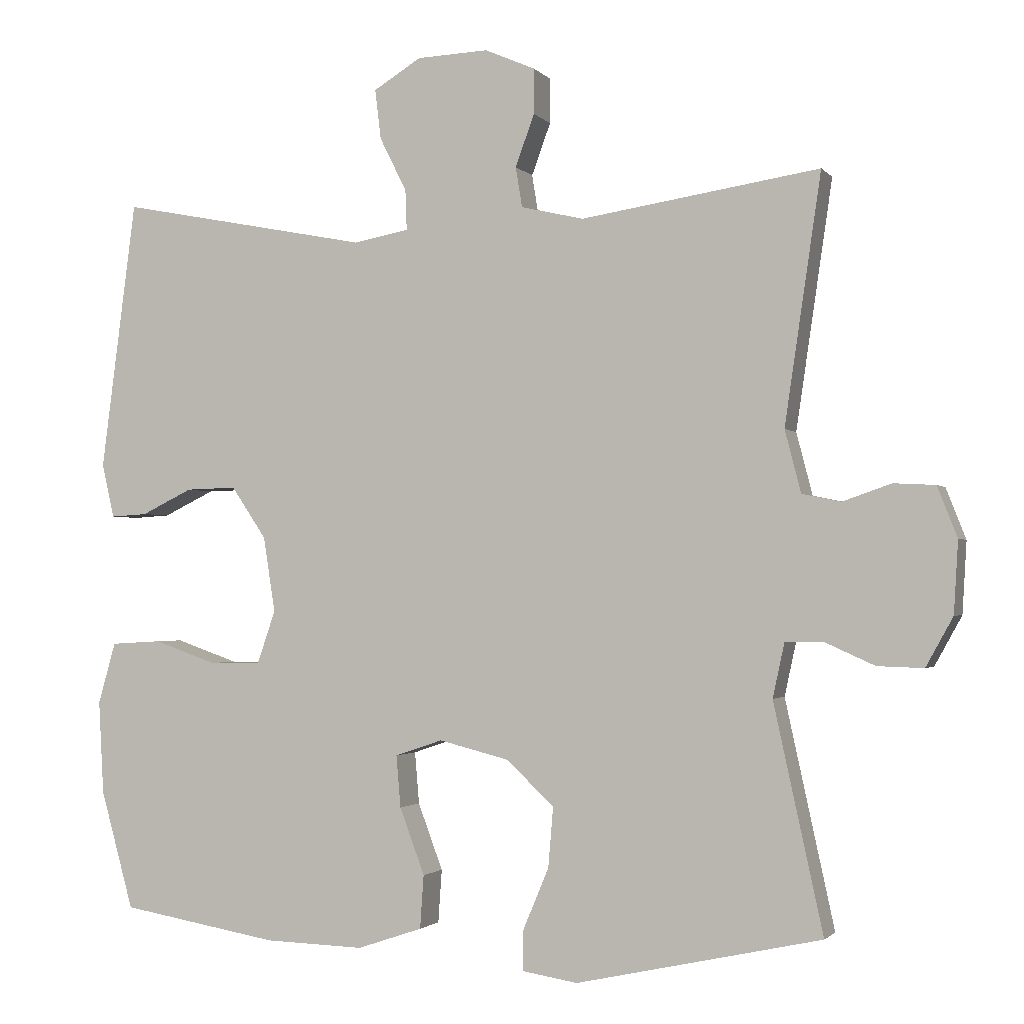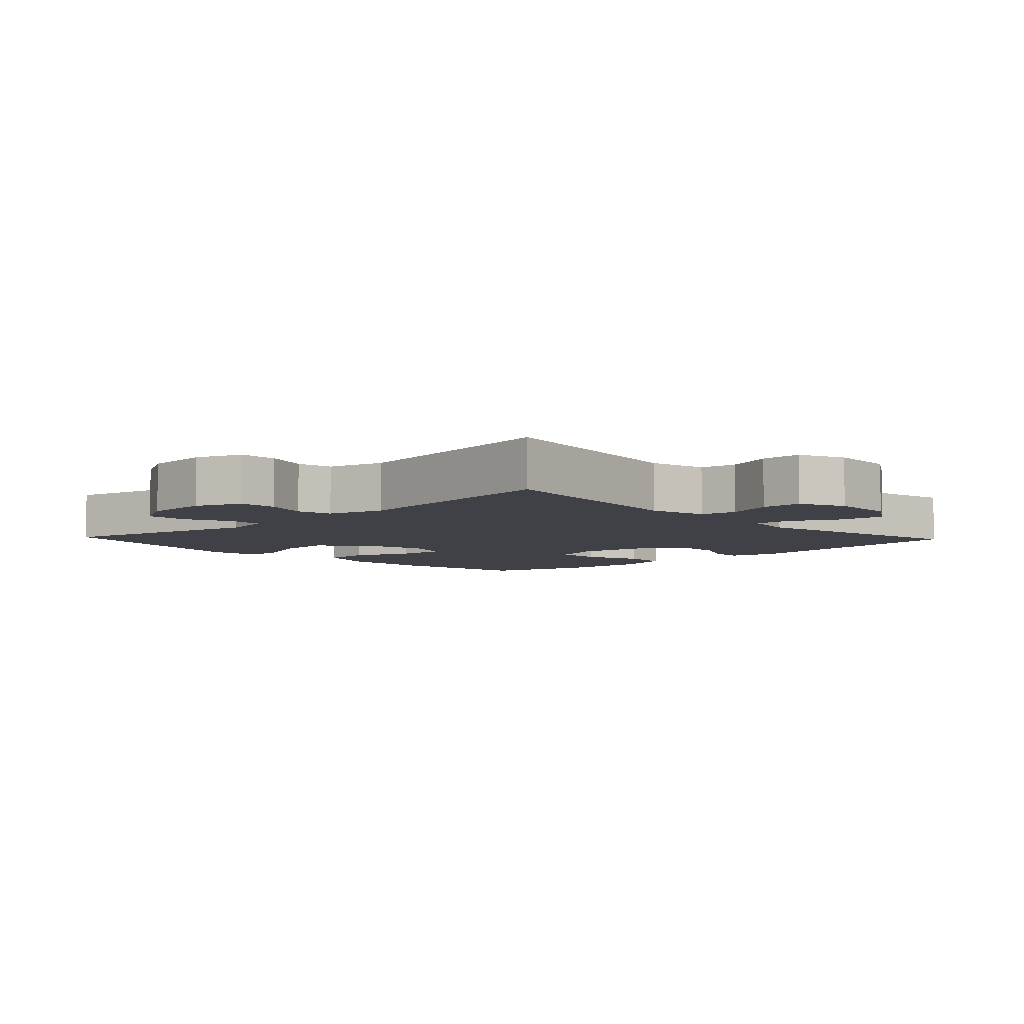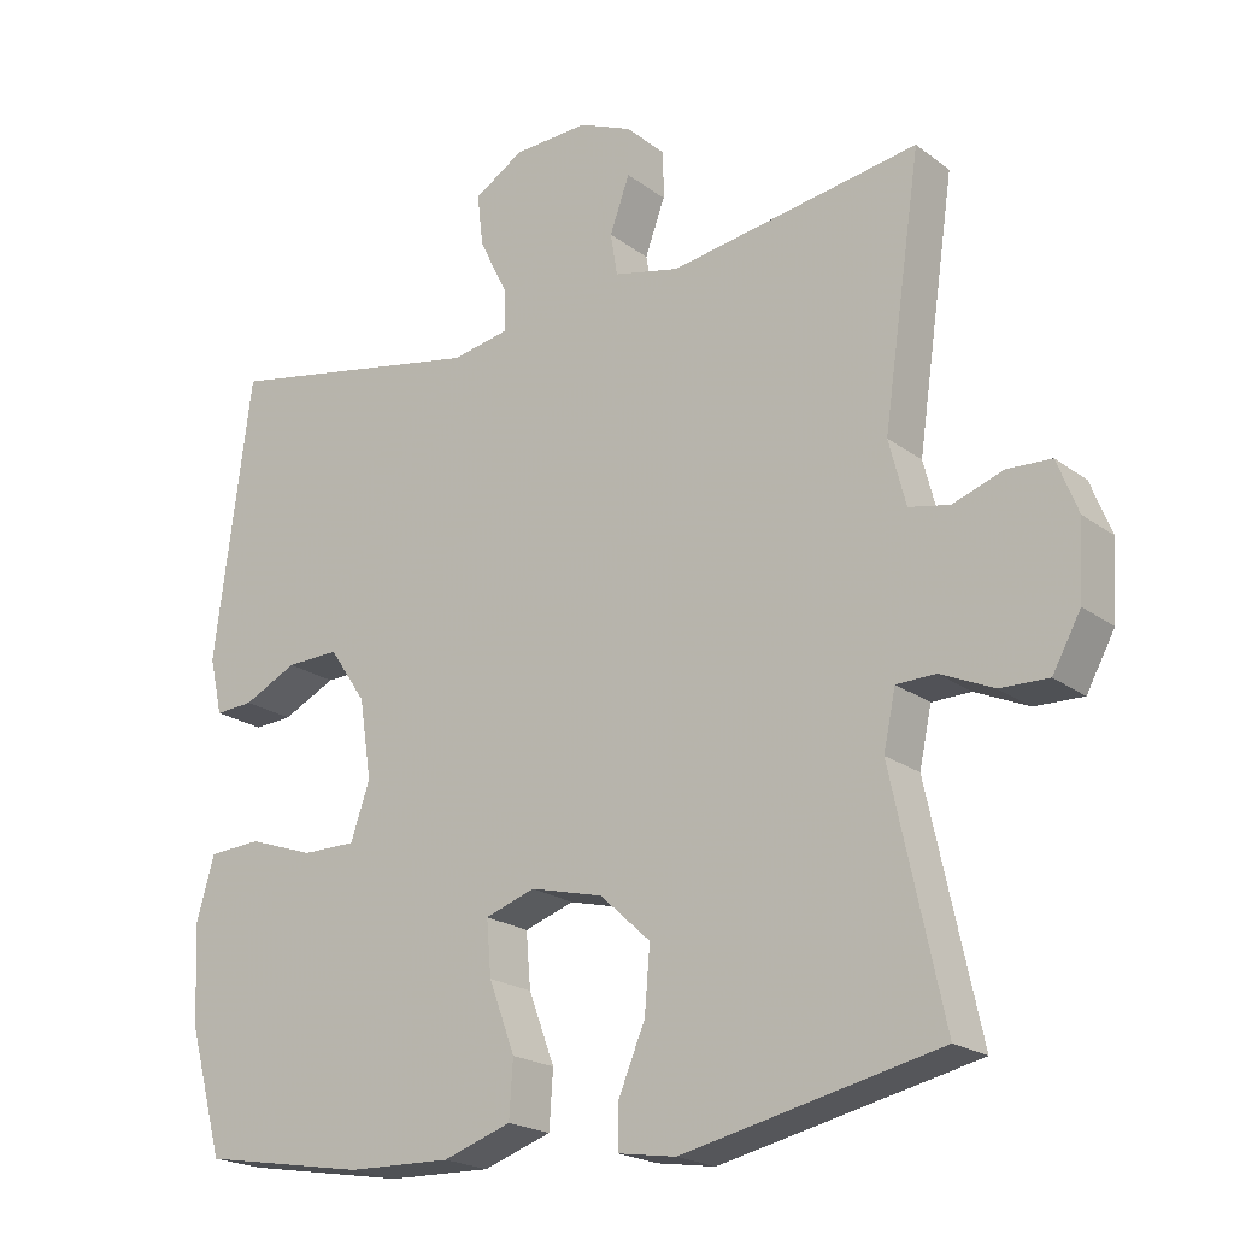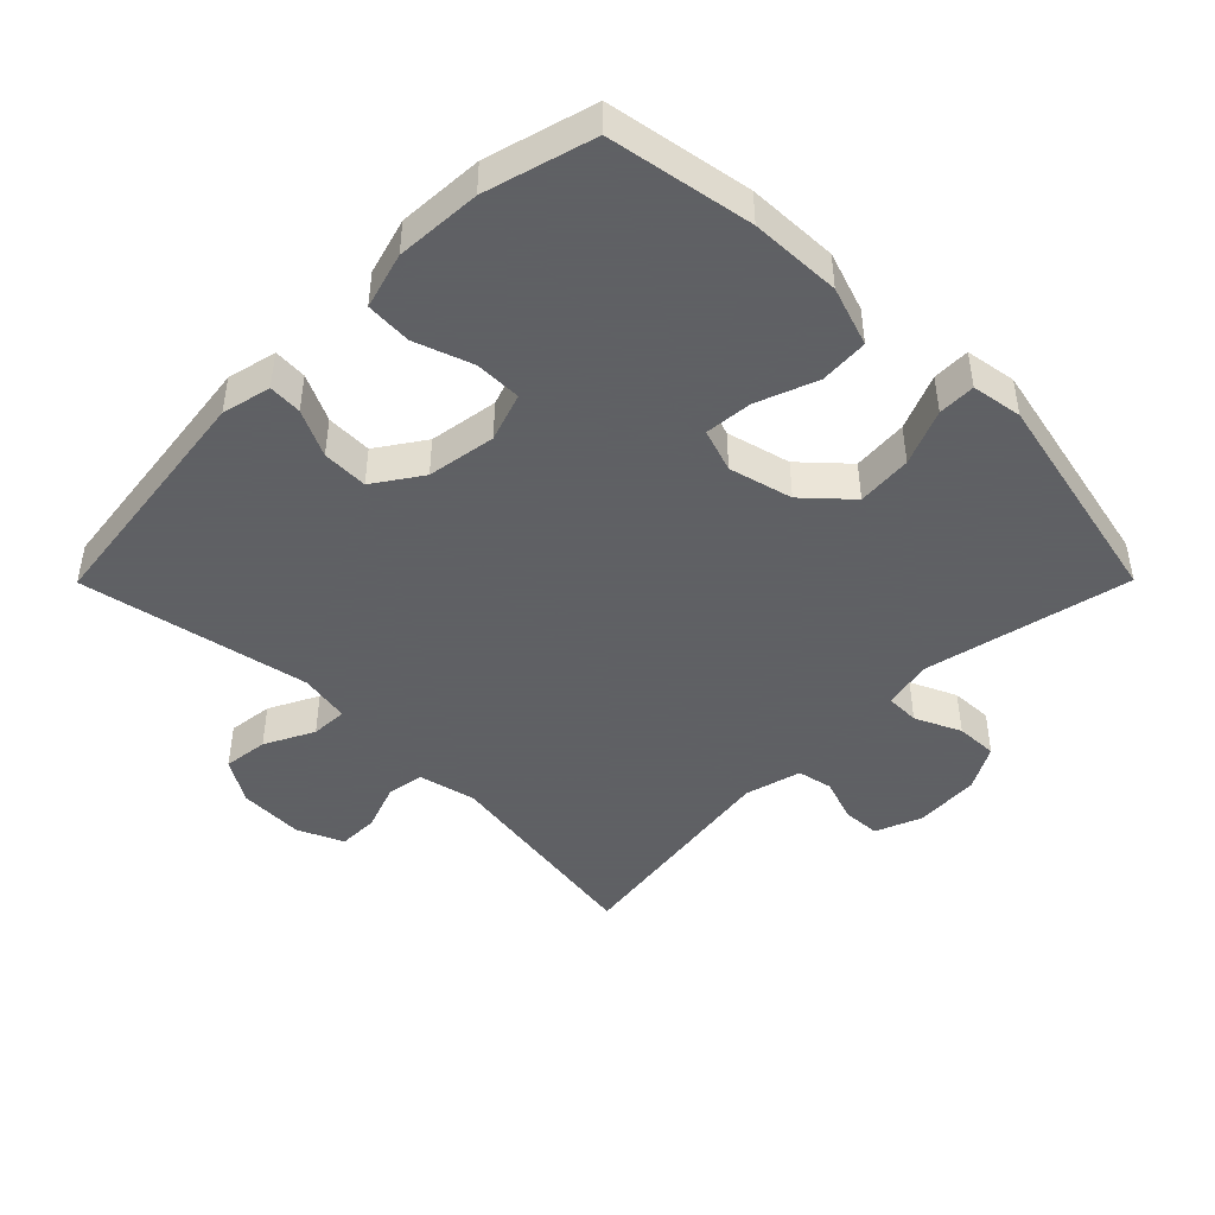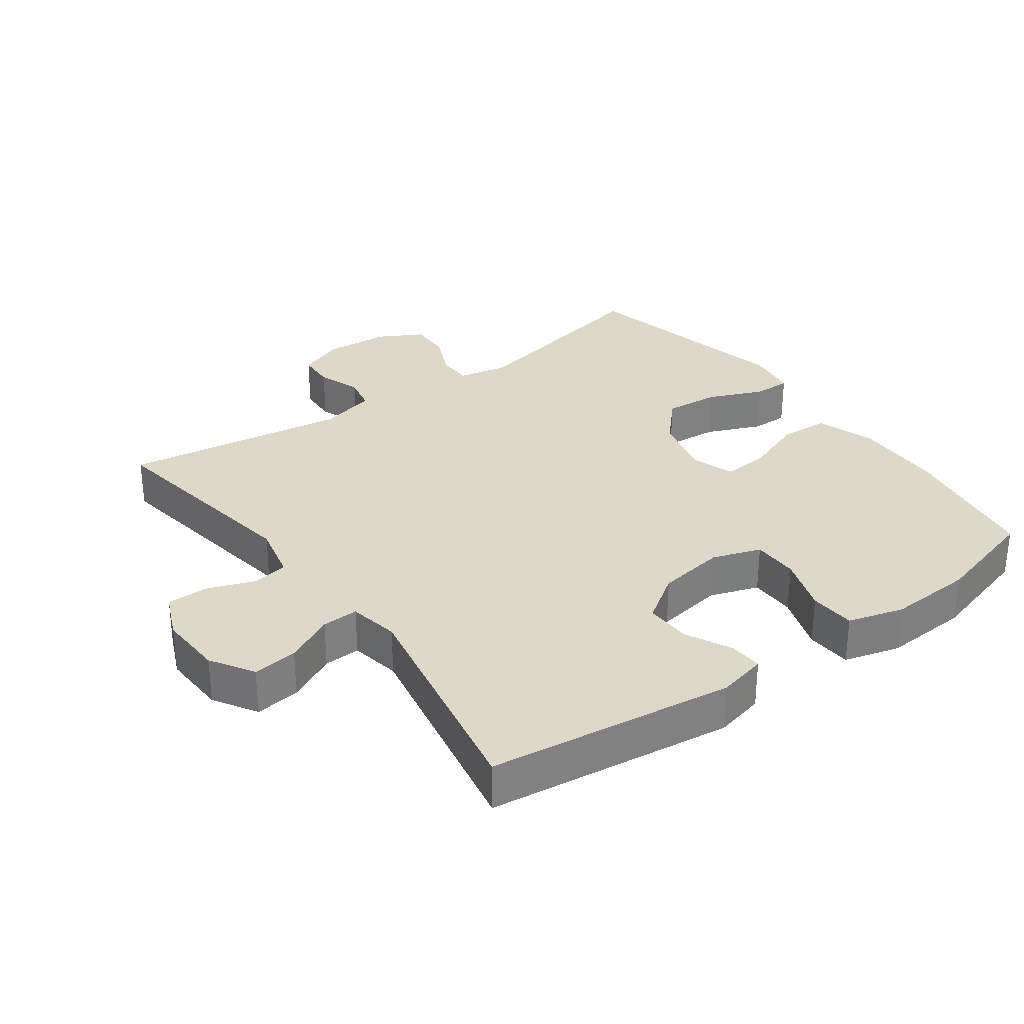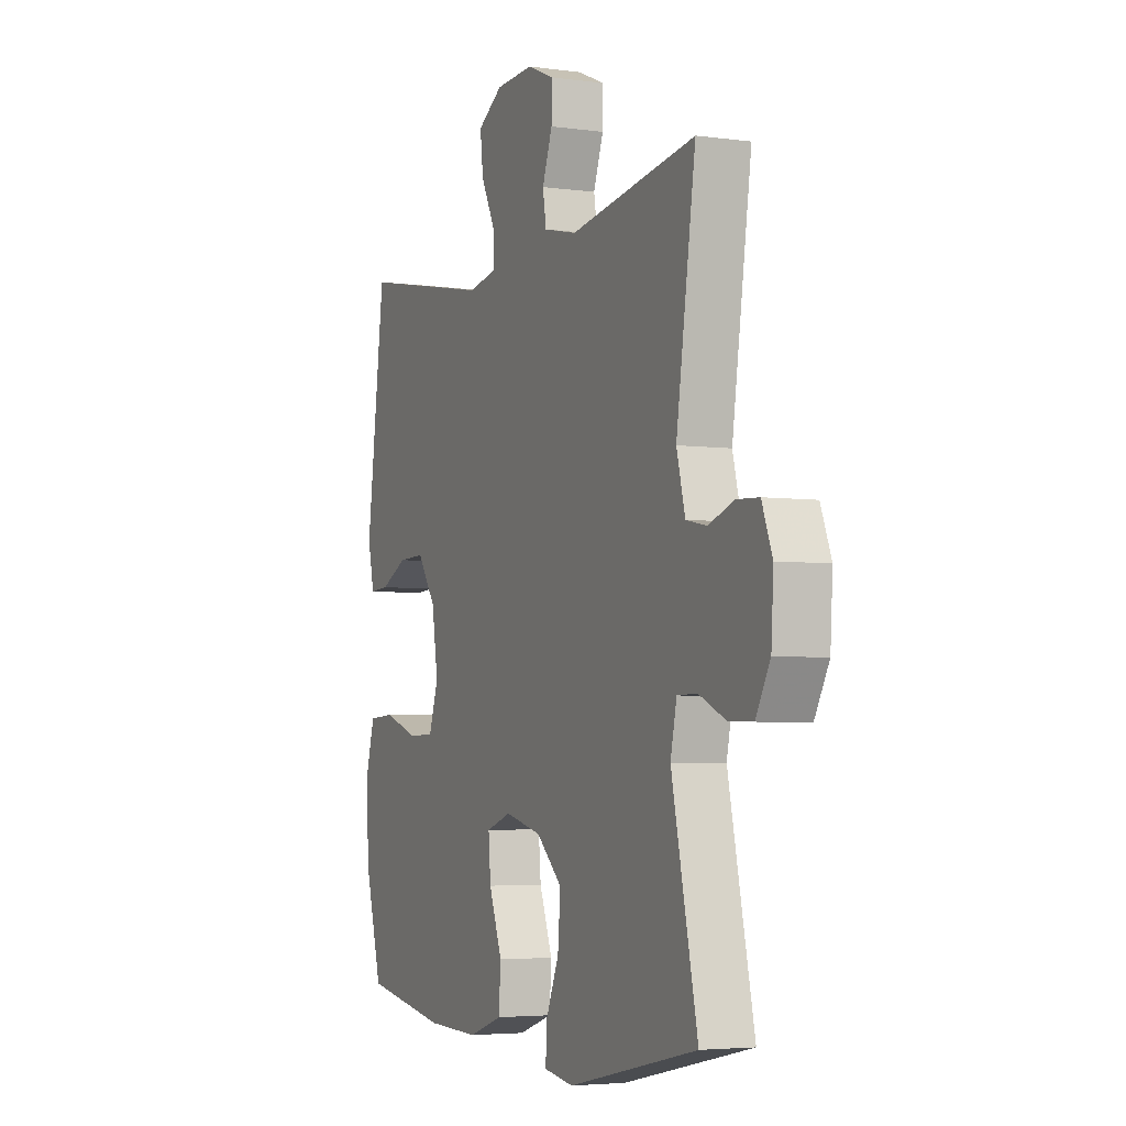
<metadata>
{"format":"obj","ext":"obj","renderer":"f3d","projection":"perspective","resolution":1024,"background":"white","views":[{"elev":-1.8,"azim":-160.9,"up":"+Z"},{"elev":-6.0,"azim":-46.6,"up":"+Y"},{"elev":-20.8,"azim":-142.7,"up":"+Z"},{"elev":-45.3,"azim":135.2,"up":"+Y"},{"elev":31.0,"azim":53.9,"up":"+Y"},{"elev":-4.3,"azim":-114.0,"up":"+Z"}]}
</metadata>
<code>
v -0.5 0.07 0.5
v -0.174 0.07 0.45
v -0.088 0.07 0.47
v -0.079 0.07 0.525
v -0.105 0.07 0.596
v -0.105 0.07 0.658
v -0.036 0.07 0.688
v 0.062 0.07 0.684
v 0.127 0.07 0.644
v 0.119 0.07 0.576
v 0.082 0.07 0.502
v 0.08 0.07 0.447
v 0.156 0.07 0.433
v 0.5 0.07 0.5
v 0.548 0.07 0.13
v 0.531 0.07 0.056
v 0.481 0.07 0.059
v 0.411 0.07 0.093
v 0.342 0.07 0.095
v 0.294 0.07 0.024
v 0.278 0.07 -0.079
v 0.303 0.07 -0.152
v 0.373 0.07 -0.152
v 0.459 0.07 -0.122
v 0.528 0.07 -0.126
v 0.552 0.07 -0.21
v 0.545 0.07 -0.338
v 0.5 0.07 -0.5
v 0.284 0.07 -0.537
v 0.148 0.07 -0.541
v 0.059 0.07 -0.511
v 0.054 0.07 -0.438
v 0.088 0.07 -0.347
v 0.094 0.07 -0.276
v 0.029 0.07 -0.254
v -0.066 0.07 -0.278
v -0.132 0.07 -0.339
v -0.125 0.07 -0.422
v -0.09 0.07 -0.505
v -0.089 0.07 -0.561
v -0.165 0.07 -0.573
v -0.5 0.07 -0.5
v -0.433 0.07 -0.191
v -0.449 0.07 -0.117
v -0.5 0.07 -0.116
v -0.569 0.07 -0.147
v -0.632 0.07 -0.149
v -0.669 0.07 -0.082
v -0.675 0.07 0.016
v -0.648 0.07 0.085
v -0.591 0.07 0.088
v -0.525 0.07 0.065
v -0.472 0.07 0.076
v -0.45 0.07 0.161
v -0.5 0 0.5
v -0.174 0 0.45
v -0.088 0 0.47
v -0.079 0 0.525
v -0.105 0 0.596
v -0.105 0 0.658
v -0.036 0 0.688
v 0.062 0 0.684
v 0.127 0 0.644
v 0.119 0 0.576
v 0.082 0 0.502
v 0.08 0 0.447
v 0.156 0 0.433
v 0.5 0 0.5
v 0.548 0 0.13
v 0.531 0 0.056
v 0.481 0 0.059
v 0.411 0 0.093
v 0.342 0 0.095
v 0.294 0 0.024
v 0.278 0 -0.079
v 0.303 0 -0.152
v 0.373 0 -0.152
v 0.459 0 -0.122
v 0.528 0 -0.126
v 0.552 0 -0.21
v 0.545 0 -0.338
v 0.5 0 -0.5
v 0.284 0 -0.537
v 0.148 0 -0.541
v 0.059 0 -0.511
v 0.054 0 -0.438
v 0.088 0 -0.347
v 0.094 0 -0.276
v 0.029 0 -0.254
v -0.066 0 -0.278
v -0.132 0 -0.339
v -0.125 0 -0.422
v -0.09 0 -0.505
v -0.089 0 -0.561
v -0.165 0 -0.573
v -0.5 0 -0.5
v -0.433 0 -0.191
v -0.449 0 -0.117
v -0.5 0 -0.116
v -0.569 0 -0.147
v -0.632 0 -0.149
v -0.669 0 -0.082
v -0.675 0 0.016
v -0.648 0 0.085
v -0.591 0 0.088
v -0.525 0 0.065
v -0.472 0 0.076
v -0.45 0 0.161
f 49 50 51 52
f 49 52 53
f 48 49 53
f 45 46 47 48
f 44 45 48 53
f 43 44 53 54
f 41 42 43
f 38 39 40 41
f 37 38 41 43
f 36 37 43 54
f 30 31 32 33
f 30 33 34
f 29 30 34
f 28 29 34
f 27 28 34
f 26 27 34 35
f 23 24 25 26
f 22 23 26 35
f 15 16 17 18
f 13 14 15 18
f 12 13 18 19
f 8 9 10 11
f 8 11 12
f 7 8 12
f 4 5 6 7
f 3 4 7 12
f 2 3 12 19
f 21 22 35 36
f 20 21 36 54
f 19 20 54
f 1 2 19 54
f 106 105 104 103
f 107 106 103
f 107 103 102
f 102 101 100 99
f 107 102 99 98
f 108 107 98 97
f 97 96 95
f 95 94 93 92
f 97 95 92 91
f 108 97 91 90
f 87 86 85 84
f 88 87 84
f 88 84 83
f 88 83 82
f 88 82 81
f 89 88 81 80
f 80 79 78 77
f 89 80 77 76
f 72 71 70 69
f 72 69 68 67
f 73 72 67 66
f 65 64 63 62
f 66 65 62
f 66 62 61
f 61 60 59 58
f 66 61 58 57
f 73 66 57 56
f 90 89 76 75
f 108 90 75 74
f 108 74 73
f 108 73 56 55
f 1 55 56 2
f 2 56 57 3
f 3 57 58 4
f 4 58 59 5
f 5 59 60 6
f 6 60 61 7
f 7 61 62 8
f 8 62 63 9
f 9 63 64 10
f 10 64 65 11
f 11 65 66 12
f 12 66 67 13
f 13 67 68 14
f 14 68 69 15
f 15 69 70 16
f 16 70 71 17
f 17 71 72 18
f 18 72 73 19
f 19 73 74 20
f 20 74 75 21
f 21 75 76 22
f 22 76 77 23
f 23 77 78 24
f 24 78 79 25
f 25 79 80 26
f 26 80 81 27
f 27 81 82 28
f 28 82 83 29
f 29 83 84 30
f 30 84 85 31
f 31 85 86 32
f 32 86 87 33
f 33 87 88 34
f 34 88 89 35
f 35 89 90 36
f 36 90 91 37
f 37 91 92 38
f 38 92 93 39
f 39 93 94 40
f 40 94 95 41
f 41 95 96 42
f 42 96 97 43
f 43 97 98 44
f 44 98 99 45
f 45 99 100 46
f 46 100 101 47
f 47 101 102 48
f 48 102 103 49
f 49 103 104 50
f 50 104 105 51
f 51 105 106 52
f 52 106 107 53
f 53 107 108 54
f 54 108 55 1

</code>
